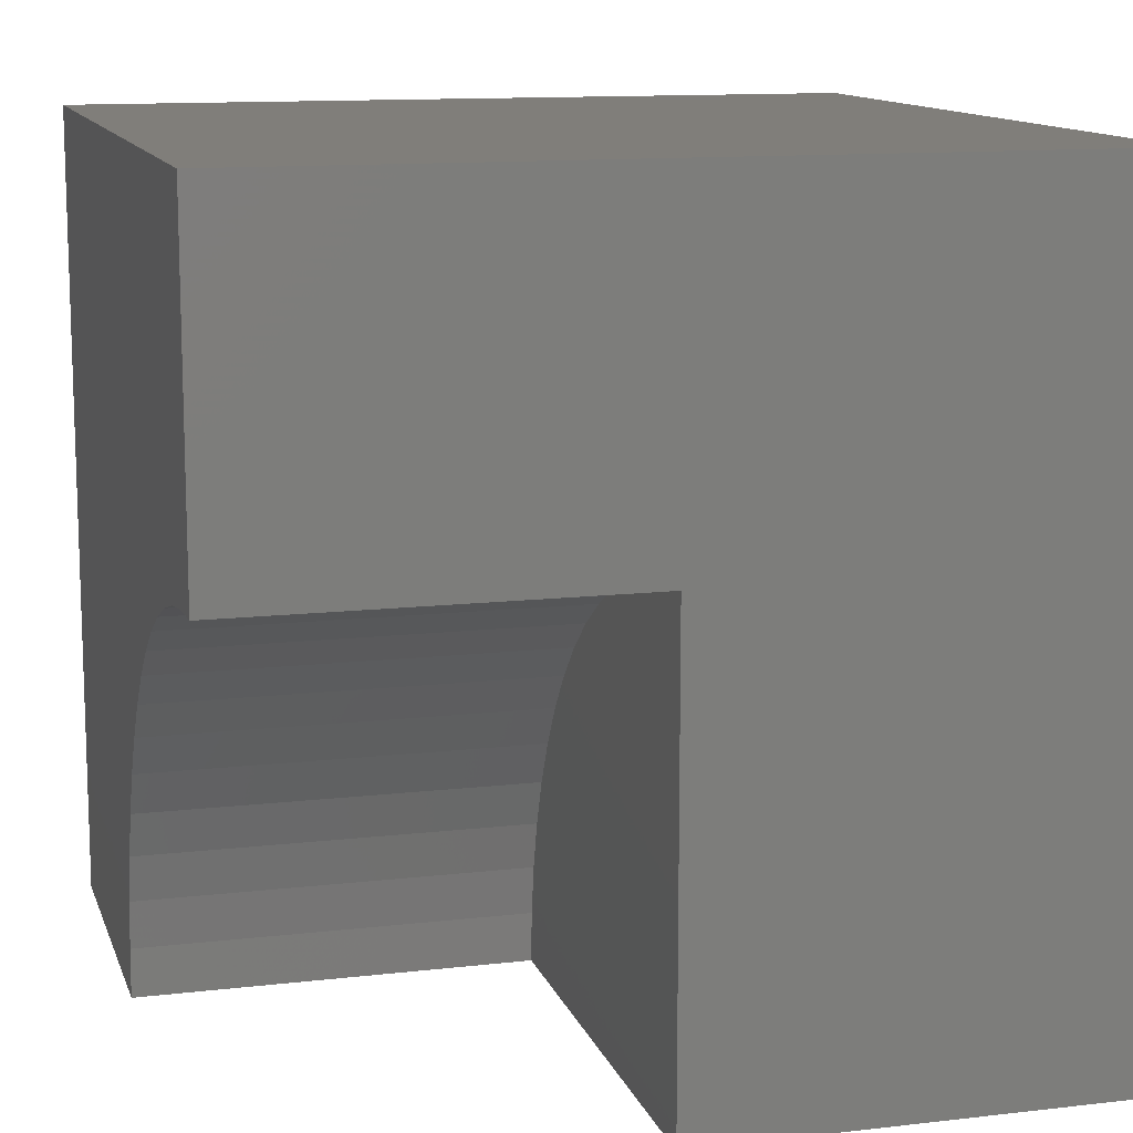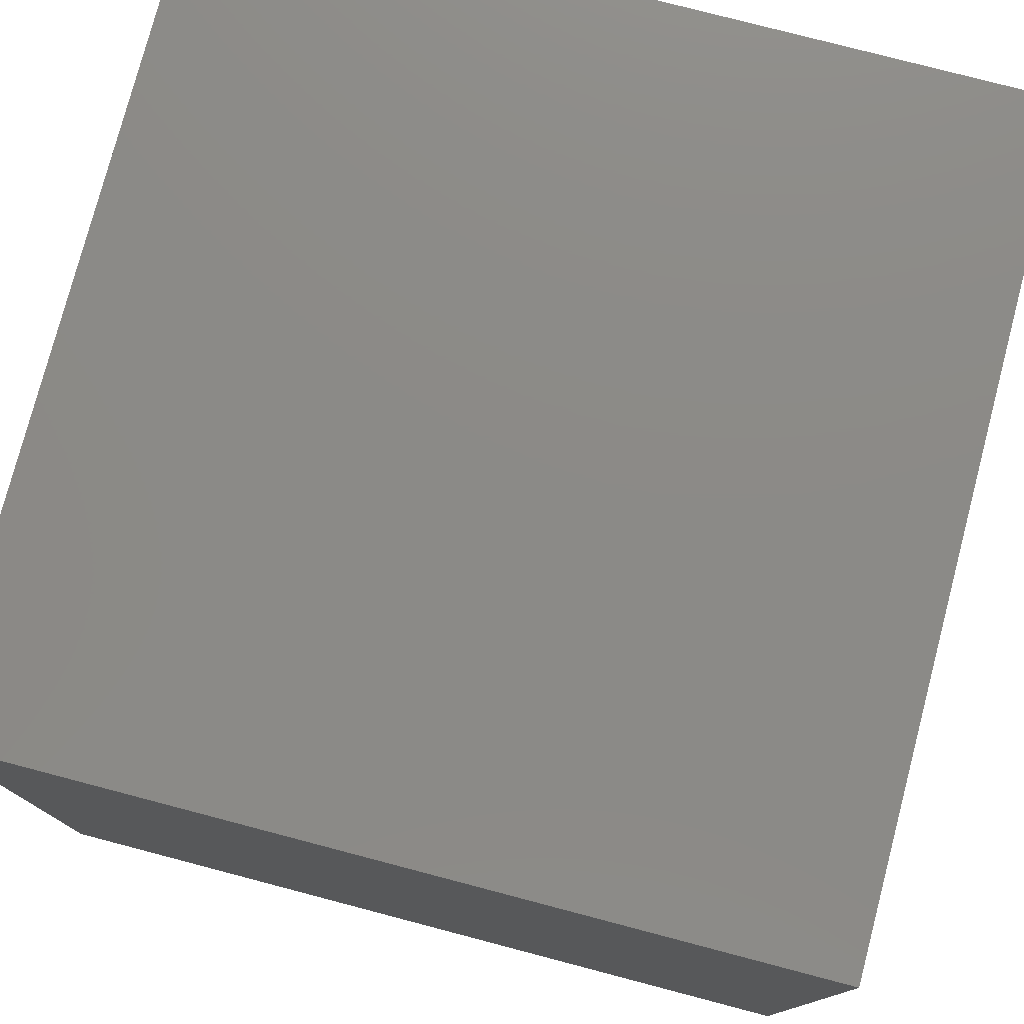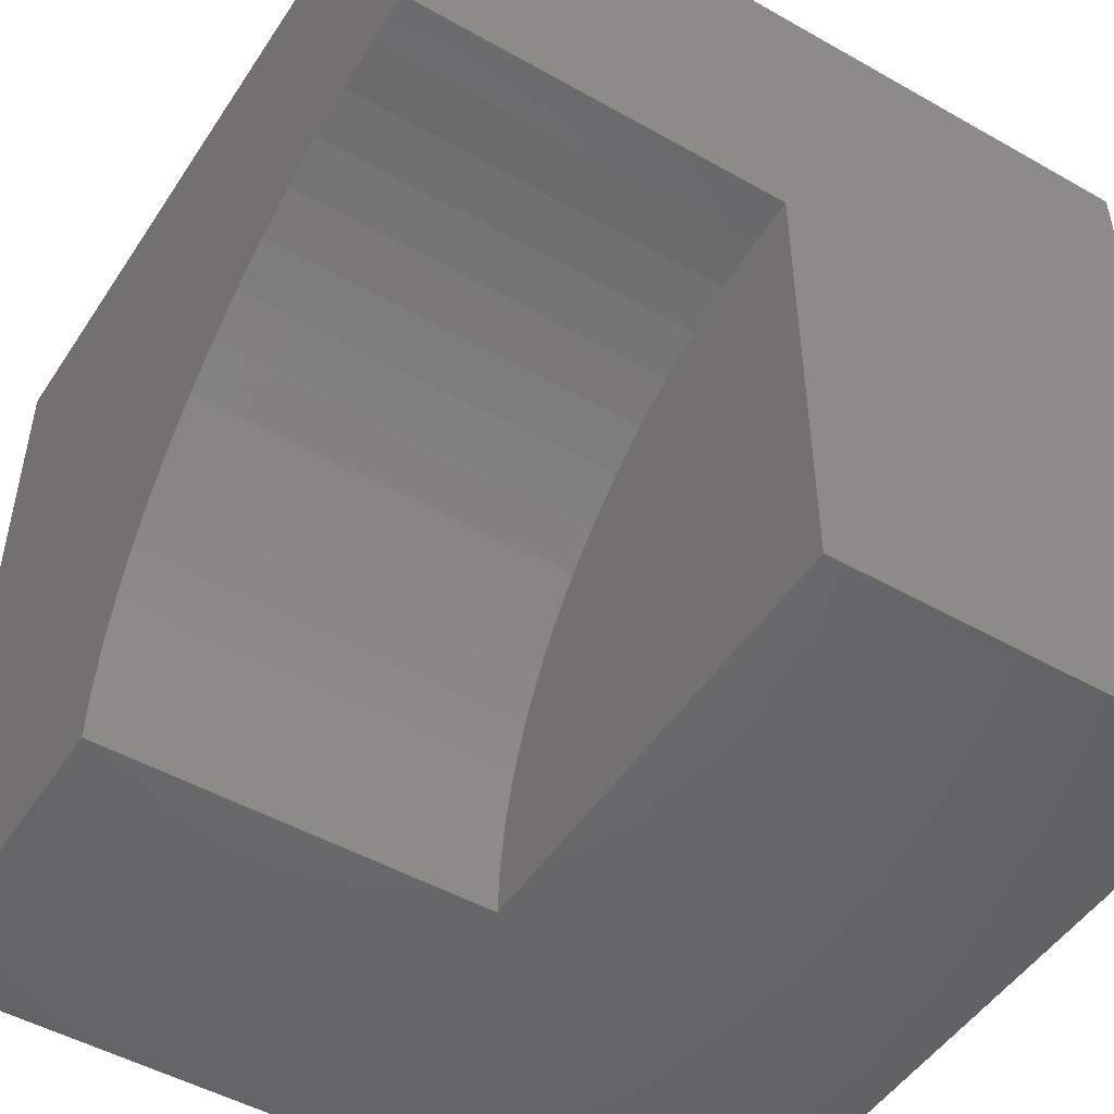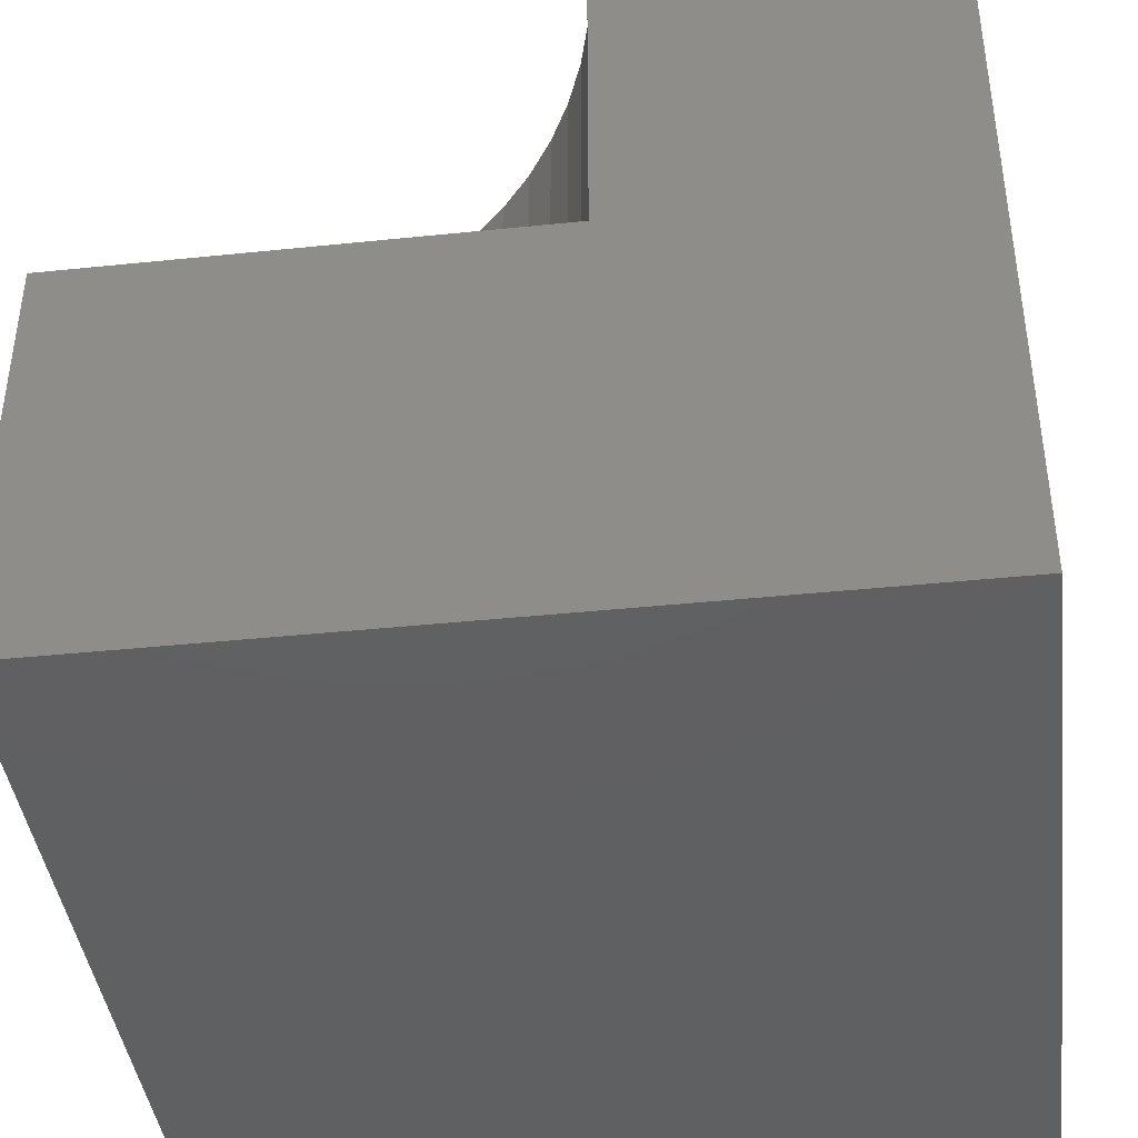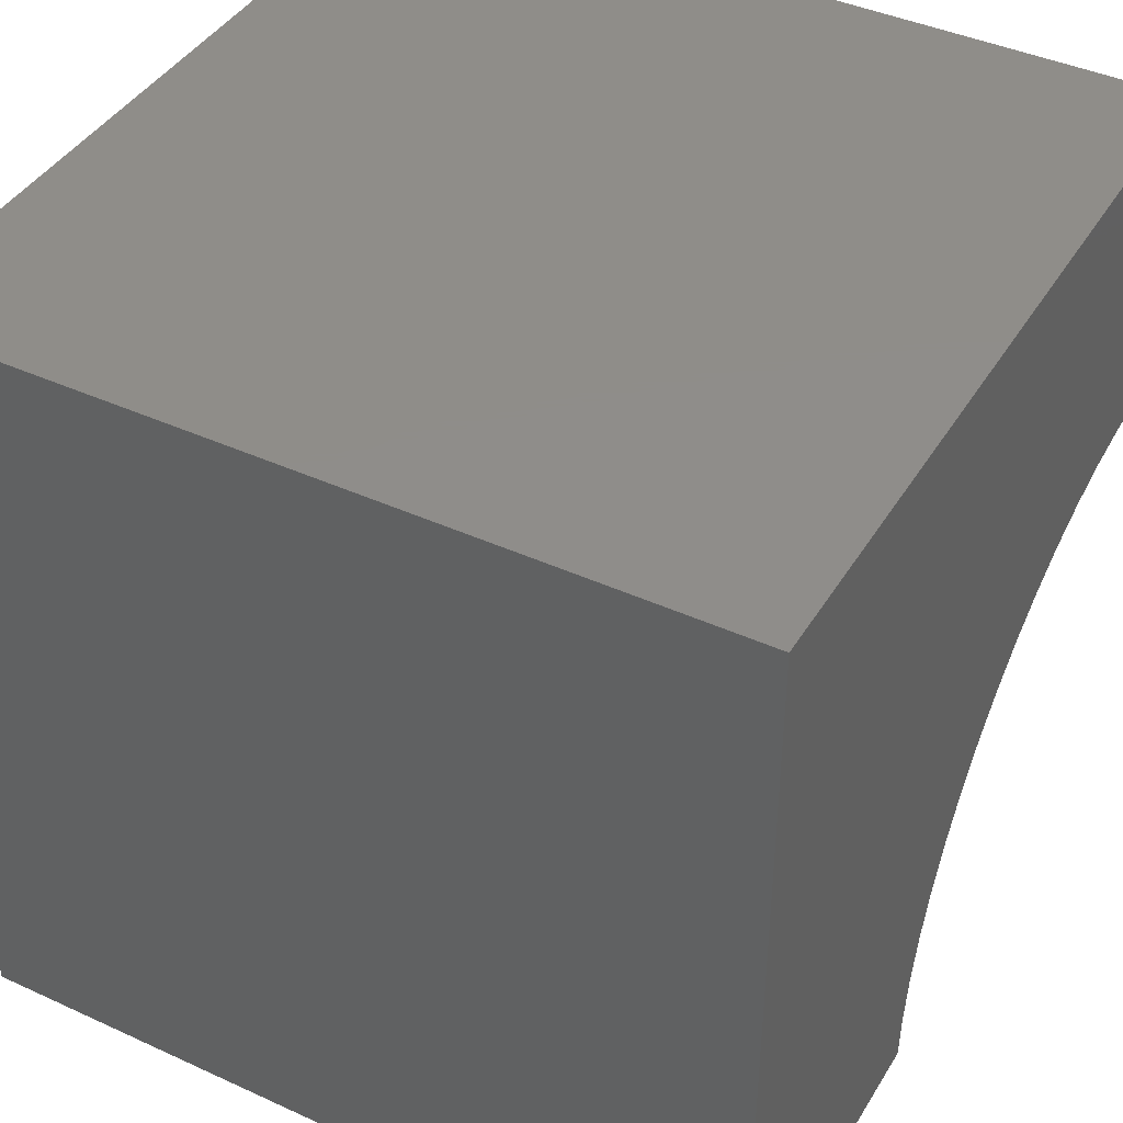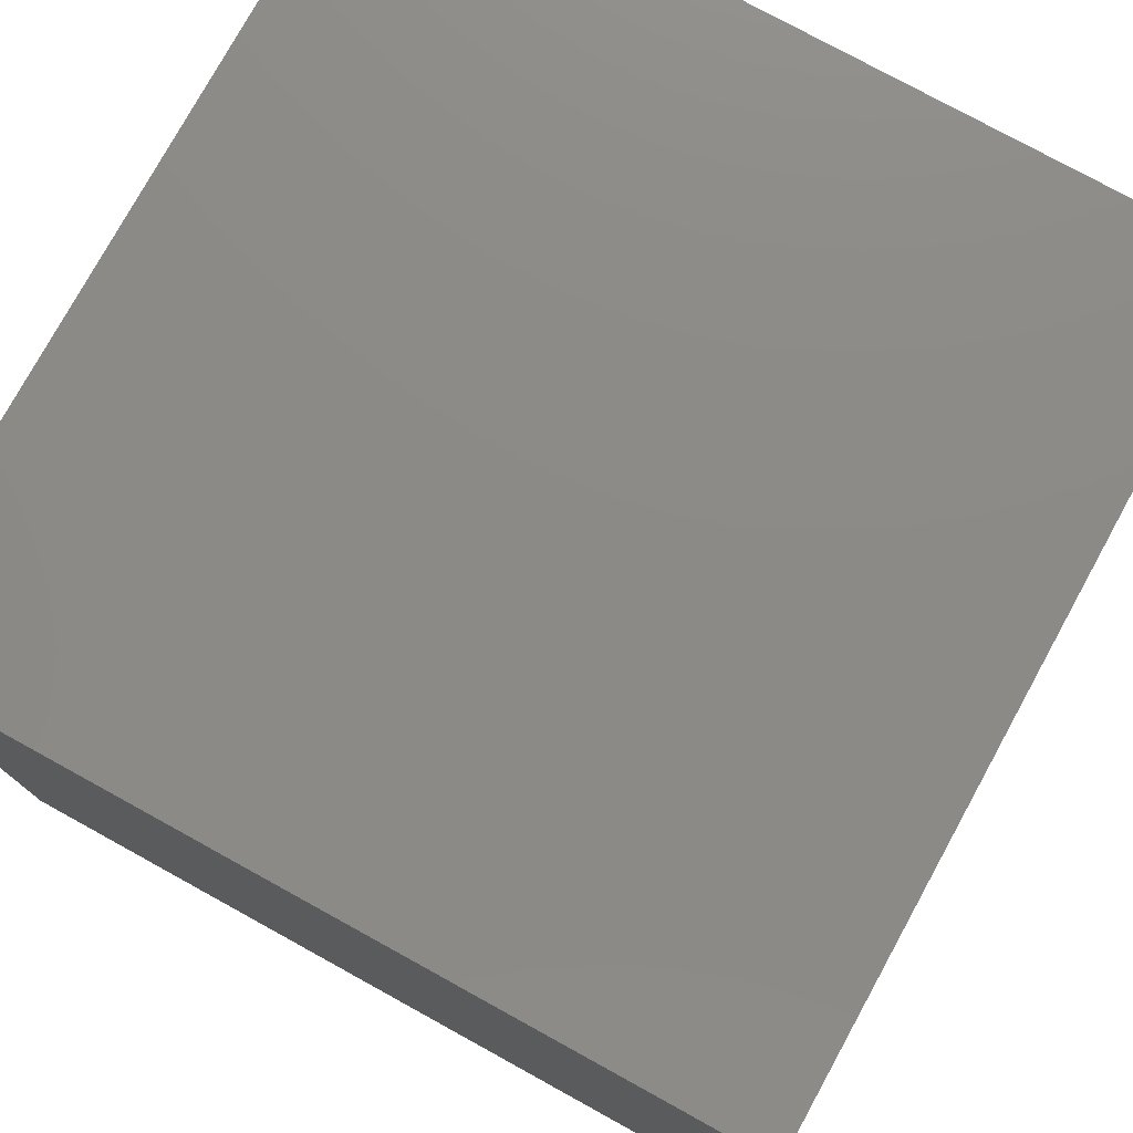
<metadata>
{"format":"stl","ext":"stl","renderer":"f3d","projection":"perspective","resolution":1024,"background":"white","views":[{"elev":12.3,"azim":74.7,"up":"+Y"},{"elev":77.6,"azim":-165.3,"up":"+Y"},{"elev":-49.3,"azim":57.9,"up":"+Y"},{"elev":-41.6,"azim":97.1,"up":"+Z"},{"elev":41.7,"azim":-61.1,"up":"+Y"},{"elev":77.3,"azim":-61.2,"up":"+Y"}]}
</metadata>
<code>
# stl→obj: 42 verts, 76 faces
v 0 10 10
v 0 10 0
v 0 0 10
v 0 0 0
v 4.177 0 10
v 4.209 0.6087 10
v 10 5.823 10
v 10 10 10
v 9.391 5.791 10
v 8.789 5.696 10
v 4.304 1.211 10
v 4.462 1.799 10
v 4.68 2.369 10
v 4.957 2.912 10
v 5.289 3.423 10
v 5.673 3.896 10
v 6.104 4.327 10
v 6.577 4.711 10
v 7.088 5.043 10
v 7.631 5.32 10
v 8.201 5.538 10
v 10 0 5.213
v 10 0 0
v 10 5.823 5.213
v 10 10 0
v 4.177 0 5.213
v 9.391 5.791 5.213
v 8.789 5.696 5.213
v 8.201 5.538 5.213
v 7.631 5.32 5.213
v 7.088 5.043 5.213
v 6.577 4.711 5.213
v 6.104 4.327 5.213
v 5.673 3.896 5.213
v 5.289 3.423 5.213
v 4.957 2.912 5.213
v 4.68 2.369 5.213
v 4.462 1.799 5.213
v 4.304 1.211 5.213
v 4.209 0.6087 5.213
v 4.177 7.131e-16 10
v 4.177 7.131e-16 5.213
f 1 2 3
f 3 2 4
f 3 5 6
f 7 8 9
f 9 8 10
f 6 11 3
f 3 11 12
f 3 12 1
f 12 13 1
f 1 13 14
f 1 14 15
f 15 16 1
f 1 16 17
f 1 17 18
f 18 19 1
f 1 19 20
f 1 20 8
f 8 20 21
f 8 21 10
f 22 23 24
f 24 23 25
f 24 25 7
f 7 25 8
f 2 25 4
f 4 25 23
f 8 25 1
f 1 25 2
f 5 3 26
f 26 3 4
f 26 4 22
f 22 4 23
f 24 7 9
f 24 9 27
f 27 9 10
f 27 10 28
f 28 10 21
f 28 21 29
f 29 21 20
f 29 20 30
f 30 20 19
f 30 19 31
f 31 19 18
f 31 18 32
f 32 18 17
f 32 17 33
f 33 17 16
f 33 16 34
f 34 16 15
f 34 15 35
f 35 15 14
f 35 14 36
f 36 14 13
f 36 13 37
f 37 13 12
f 37 12 38
f 38 12 11
f 38 11 39
f 39 11 6
f 39 6 40
f 40 6 41
f 40 41 42
f 22 24 27
f 37 38 22
f 27 28 22
f 22 28 29
f 22 29 30
f 37 22 36
f 38 39 22
f 22 39 40
f 22 40 26
f 30 31 22
f 22 31 32
f 22 32 33
f 33 34 22
f 22 34 35
f 22 35 36

</code>
